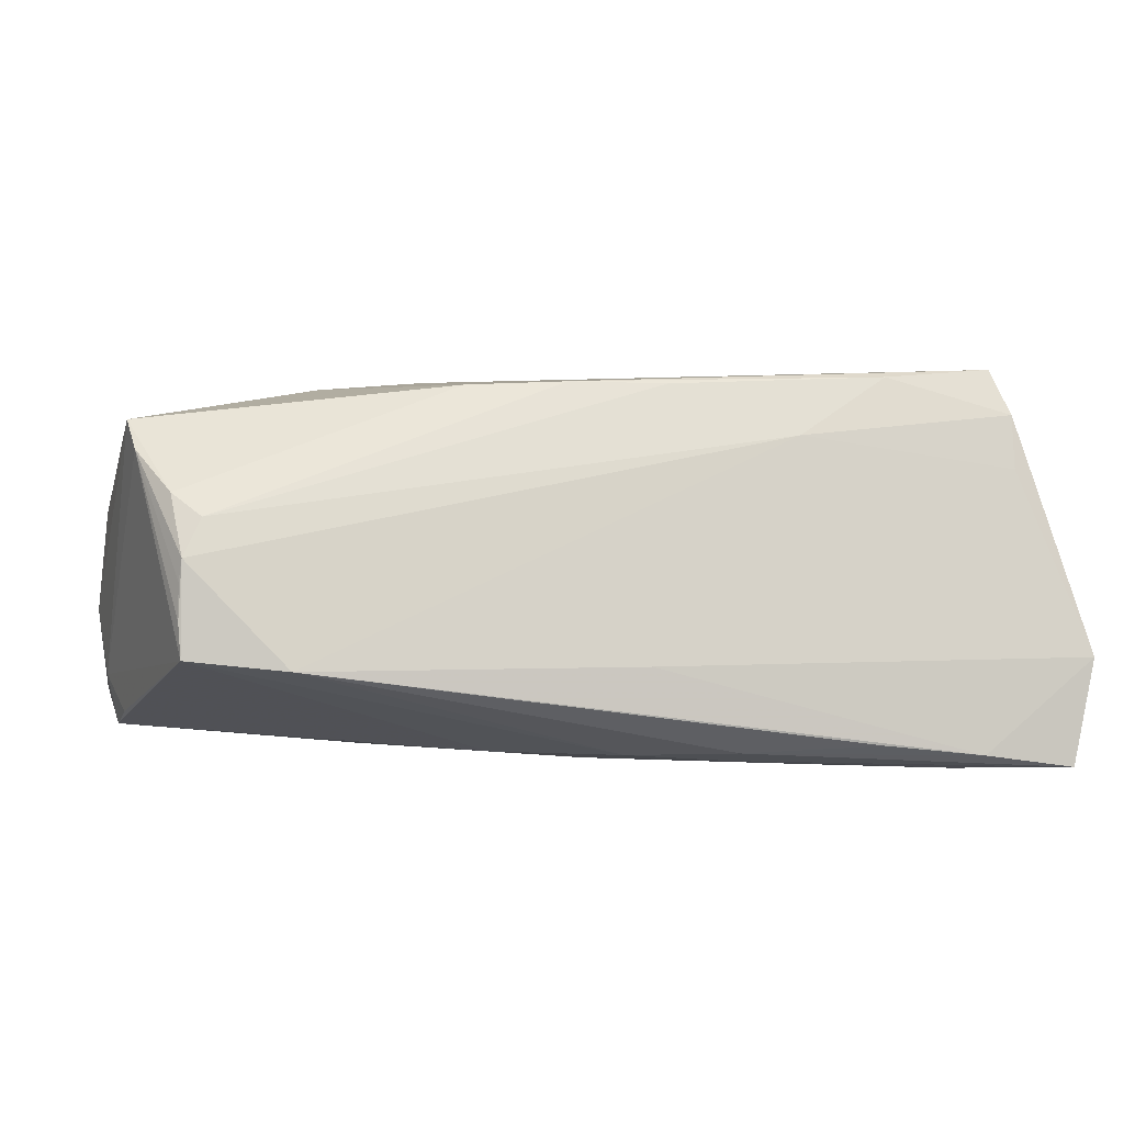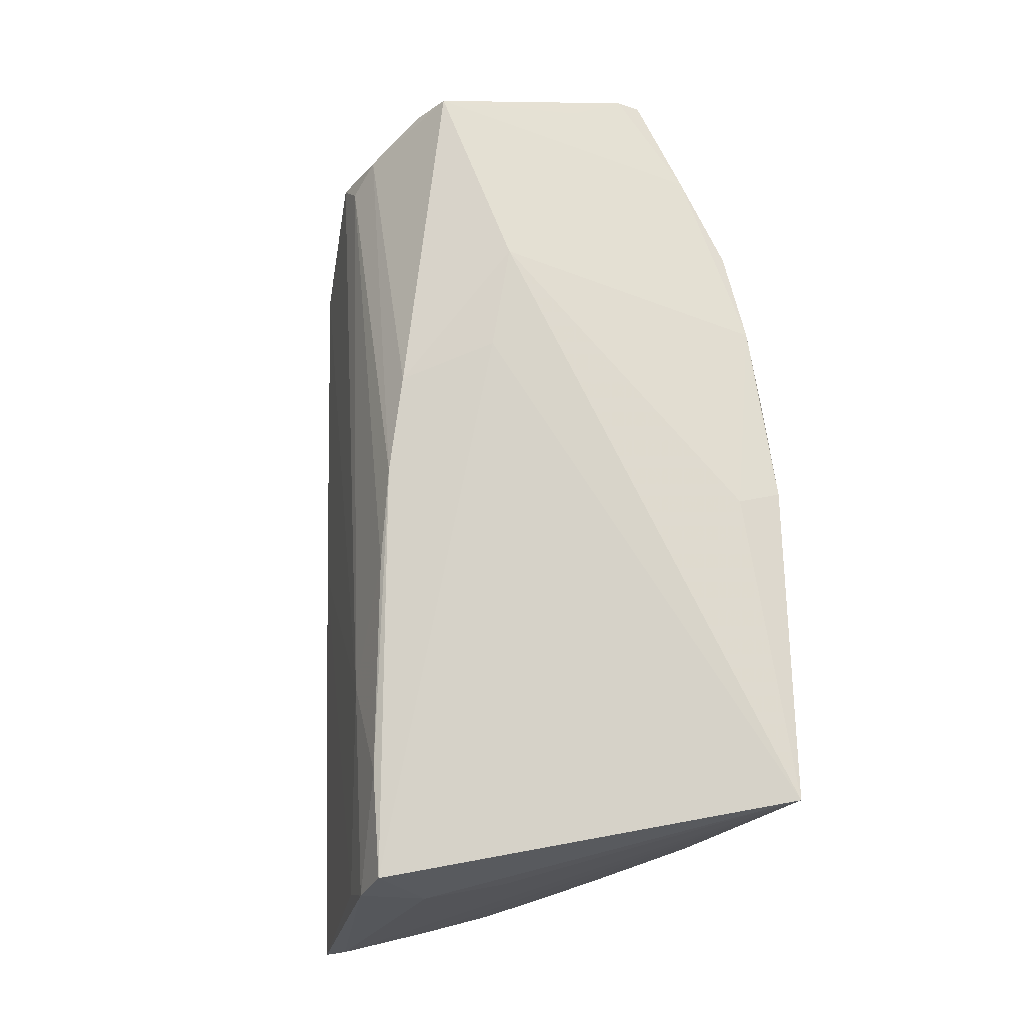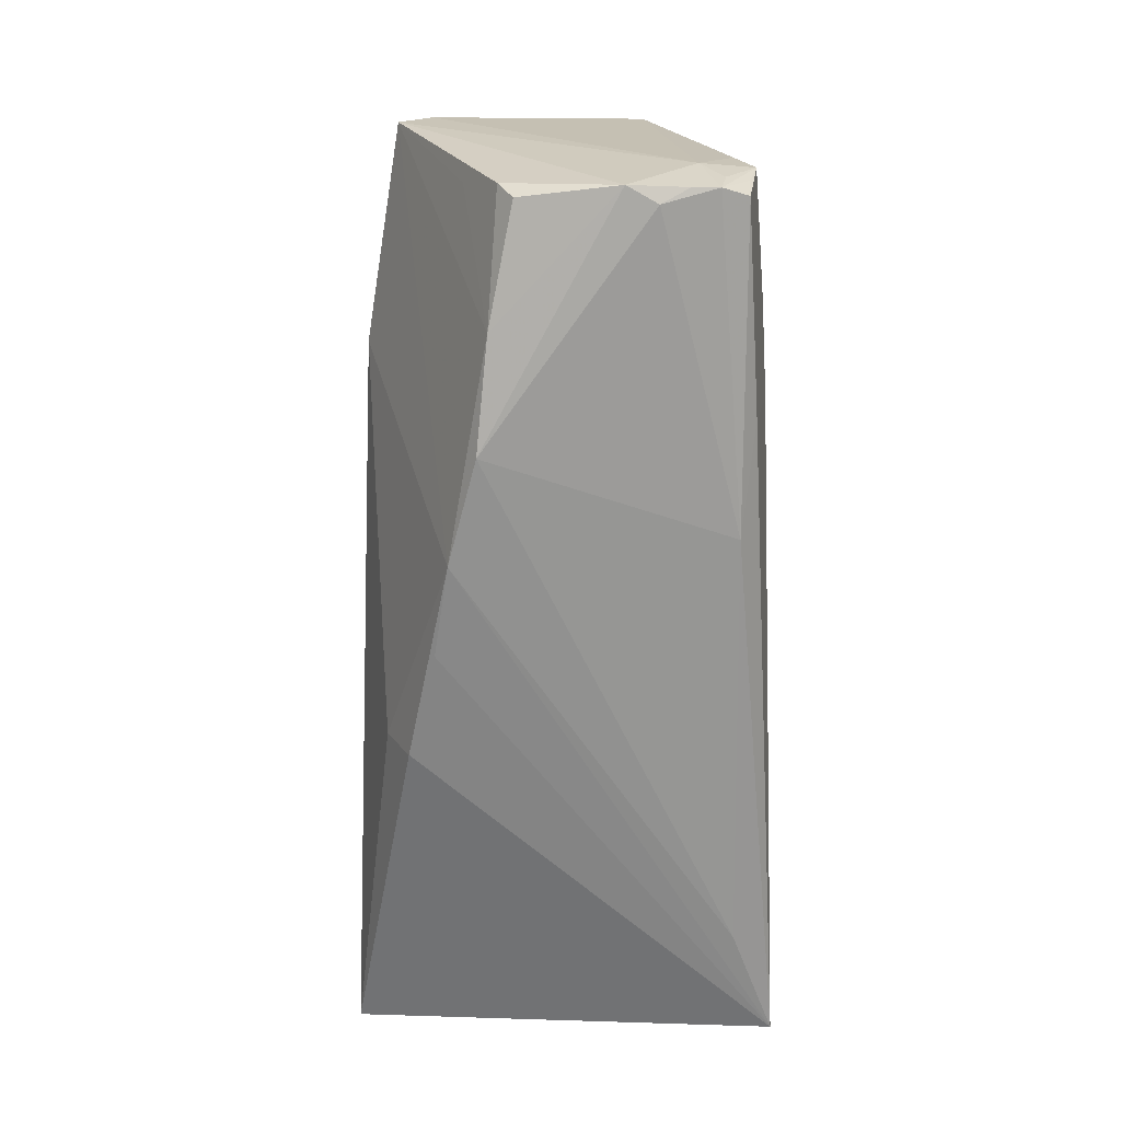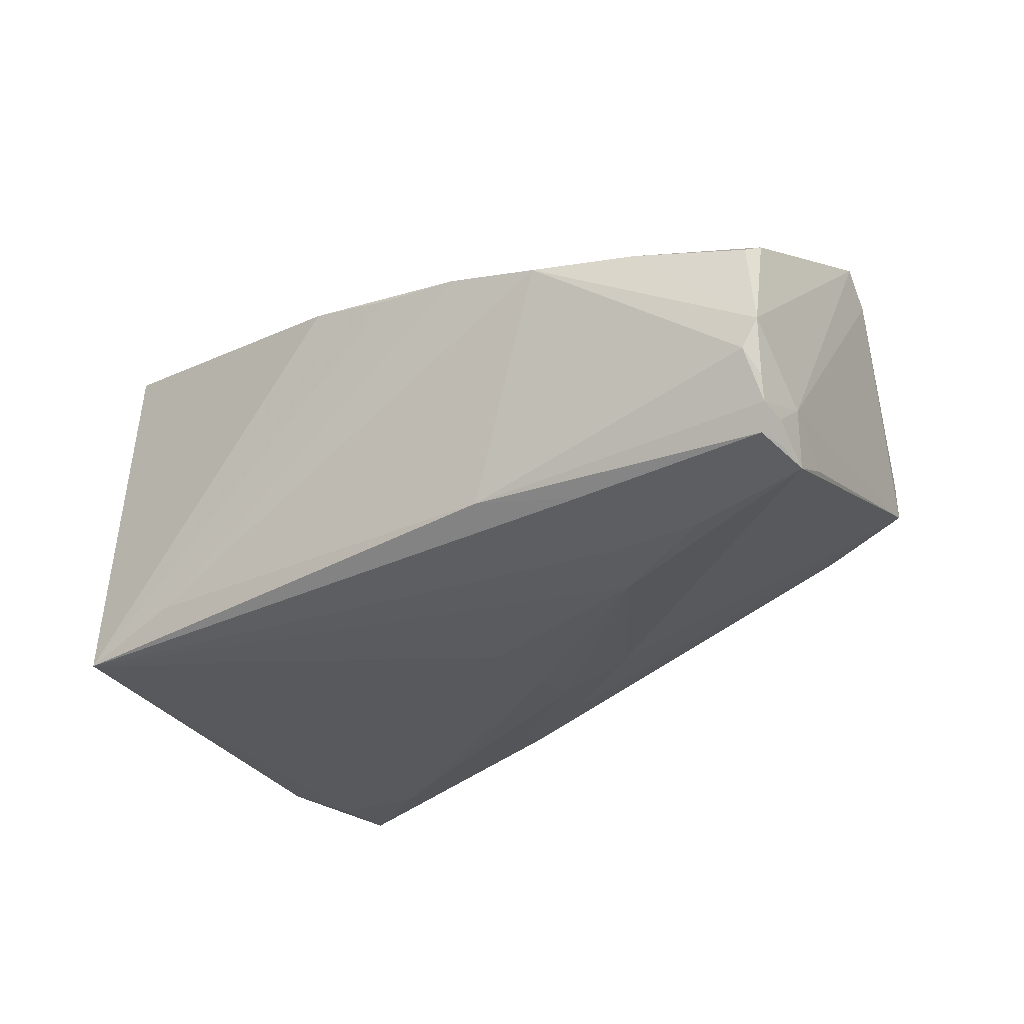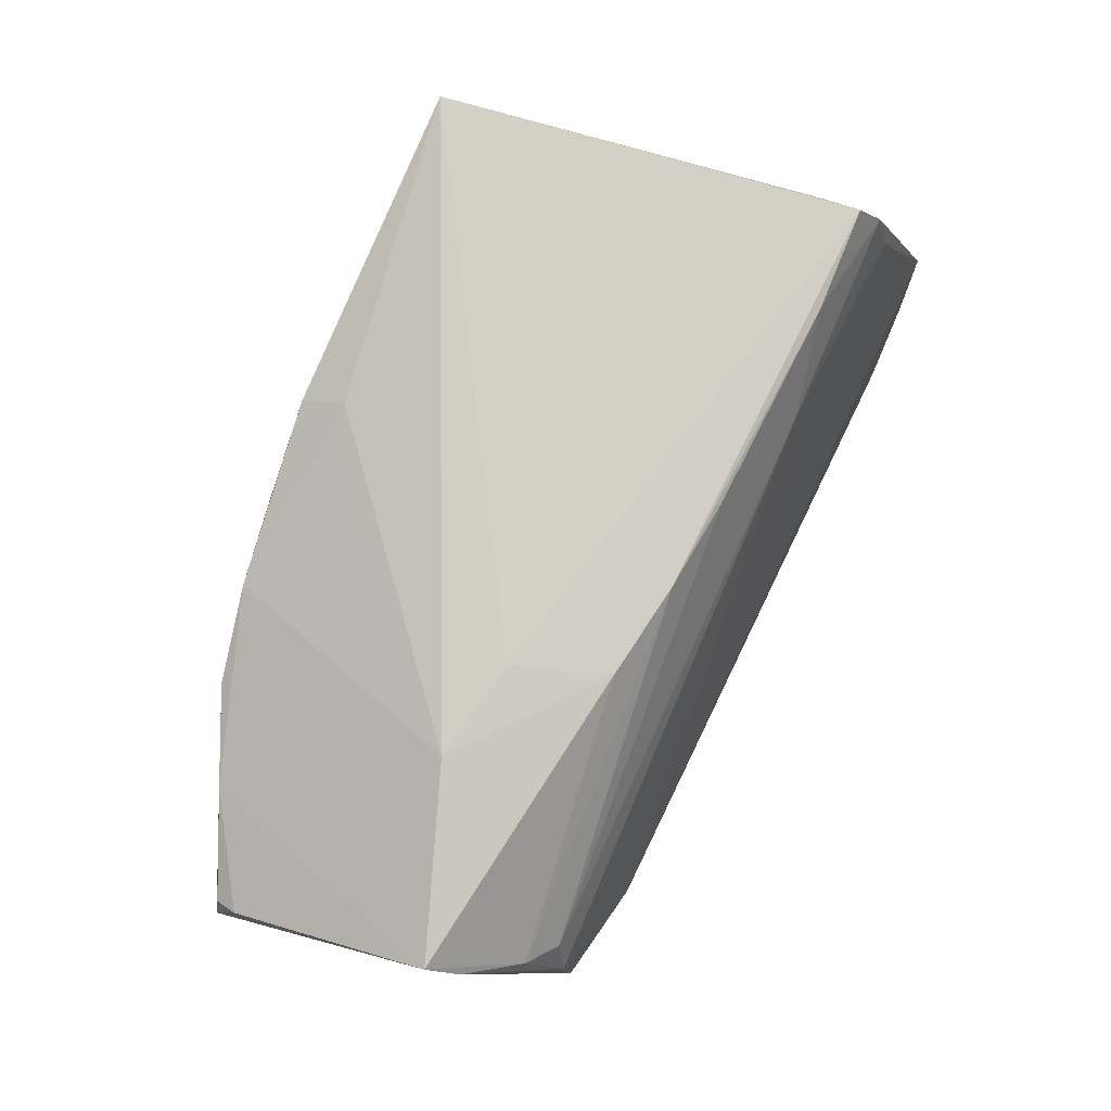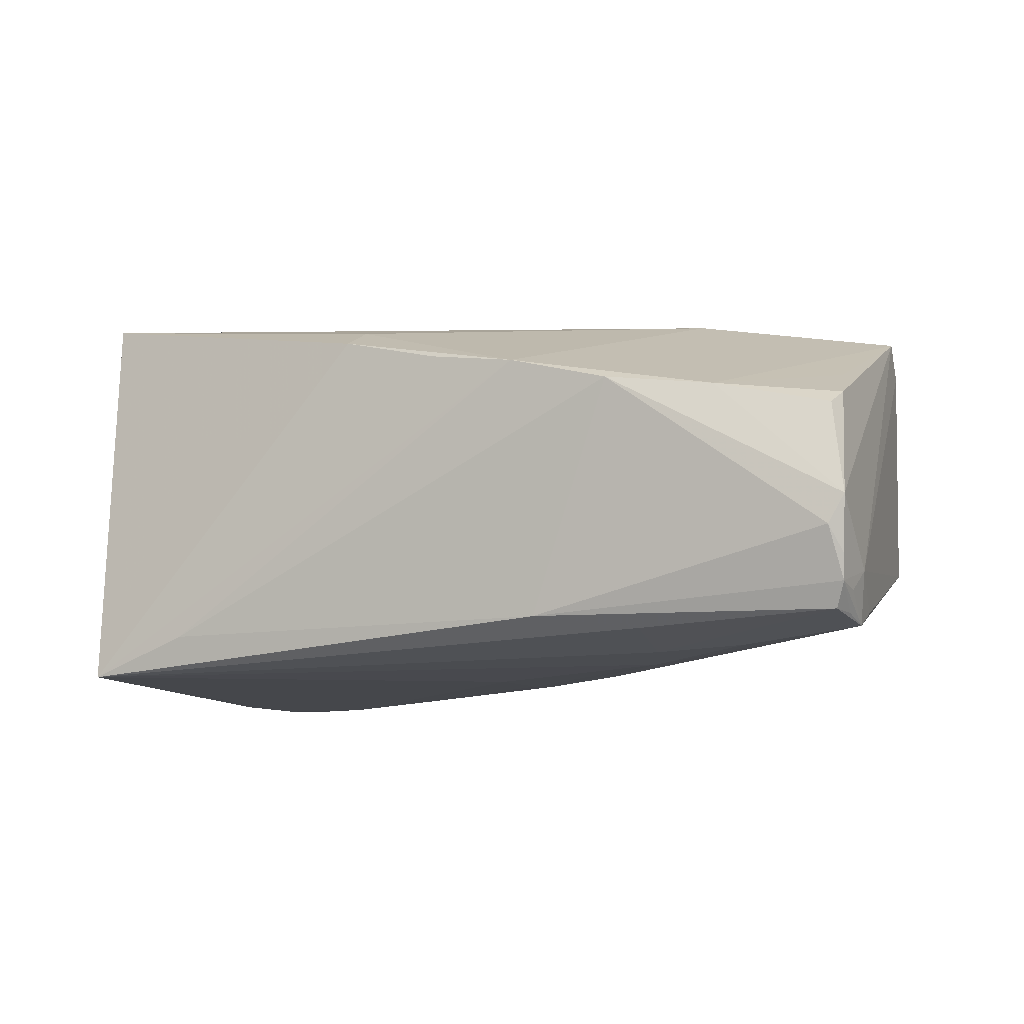
<metadata>
{"format":"obj","ext":"obj","renderer":"f3d","projection":"perspective","resolution":1024,"background":"white","views":[{"elev":2.1,"azim":164.6,"up":"+Z"},{"elev":79.0,"azim":-98.5,"up":"+Z"},{"elev":-62.7,"azim":90.4,"up":"+Y"},{"elev":-29.7,"azim":37.6,"up":"+Z"},{"elev":79.4,"azim":107.6,"up":"+Z"},{"elev":-10.3,"azim":26.6,"up":"+Z"}]}
</metadata>
<code>
v 0.05881 -0.02216 -0.01165
v -0.04979 0.03432 -0.006765
v 0.05317 0.02088 -0.008337
v 0.05725 -0.02026 -0.01757
v 0.05363 0.01529 0.01021
v 0.01977 0.0152 0.02268
v 0.0291 -0.004936 -0.02117
v -0.003108 0.02113 0.02283
v 0.01639 0.01266 -0.02053
v -0.02855 0.02543 0.02371
v -0.02161 0.02468 -0.02192
v 0.05778 -0.01272 -0.01872
v -0.009497 0.02861 -0.01972
v 0.05706 0.008571 0.01516
v -0.04807 0.01963 -0.02194
v -0.04621 0.02842 -0.02206
v -0.04807 0.0151 -0.01207
v 0.005482 0.01479 -0.02138
v -0.04891 0.02352 -0.008705
v 0.05287 0.01977 0.002961
v -0.04419 0.01183 0.01565
v 0.02159 -0.03033 0.01284
v 0.008234 0.01855 0.02306
v -0.04547 -0.0007222 -0.01948
v 0.005471 0.009157 -0.0218
v 0.001634 0.03018 -0.009378
v 0.04517 -0.02584 0.00842
v -0.02502 -0.03028 -0.0175
v 0.05786 -0.02208 0.005731
v -0.04293 -0.01414 -0.01954
v 0.03246 -0.01247 -0.02052
v 0.05048 0.01843 0.007519
v 0.05737 -0.007964 -0.01673
v 0.0345 -0.0006082 0.02253
v 0.03429 -0.02266 -0.01877
v 0.05766 0.004736 0.01866
v 0.01115 -0.03035 0.0145
v 0.05772 -0.01678 -0.01772
v 0.04289 -0.01106 -0.02
v -0.01747 0.02665 0.01679
v 0.02251 0.003324 0.02335
v -0.02484 0.03442 -0.01866
v 0.05894 -0.0148 -0.01272
v -0.04447 0.02168 0.01652
v -0.04831 0.01749 -0.01725
v 0.05851 -0.02141 -0.01463
v 0.03329 -0.02949 0.009687
v 0.002303 0.02151 -0.02038
v -0.03751 -0.03035 -0.02206
v -0.0365 0.03622 -0.01994
v -0.04698 0.008063 -0.01707
v 0.005626 -0.000359 -0.02195
v 0.05335 0.02029 -0.00414
v 0.05323 0.01969 0.0002476
v -0.0413 0.02648 0.02467
v 0.0226 -0.02656 -0.01717
v -0.04259 0.03094 0.01286
v -0.001063 -0.03002 0.01765
v 0.0585 -0.01946 0.007346
v -0.04982 0.03694 -0.008863
v -0.04714 0.03733 -0.02149
v 0.04139 0.02459 -0.009526
v -0.001685 -0.02462 0.0203
v 0.05759 -0.02376 -0.008514
v -0.009808 0.0247 -0.02107
v 0.0585 -0.01798 -0.01528
v 0.05948 -0.0234 -0.005133
v -0.03486 0.0303 -0.02206
v -0.04297 0.02927 0.01924
v 0.05644 -0.01277 0.01103
v -0.03969 -0.02498 0.02503
f 71 55 44
f 41 55 71
f 49 31 35
f 43 36 67
f 58 71 49
f 58 63 71
f 22 63 58
f 2 71 21
f 21 44 2
f 71 44 21
f 2 44 69
f 69 44 55
f 61 15 60
f 2 69 60
f 30 15 49
f 49 71 30
f 7 31 49
f 4 35 31
f 53 3 20
f 36 6 34
f 34 6 41
f 34 22 36
f 34 63 22
f 34 41 71
f 71 63 34
f 49 22 37
f 37 58 49
f 22 58 37
f 28 22 49
f 10 69 55
f 55 41 23
f 41 6 23
f 23 10 55
f 19 71 2
f 19 17 71
f 15 30 24
f 24 30 71
f 12 4 31
f 52 7 49
f 25 7 52
f 25 11 18
f 18 7 25
f 16 15 61
f 49 15 16
f 53 20 54
f 5 20 32
f 5 6 36
f 32 23 5
f 5 23 6
f 69 10 40
f 32 20 40
f 8 23 32
f 10 23 8
f 32 40 8
f 8 40 10
f 15 24 45
f 17 19 45
f 45 19 2
f 2 60 45
f 45 60 15
f 33 3 43
f 43 12 33
f 33 12 3
f 31 7 39
f 39 12 31
f 7 12 39
f 48 18 65
f 65 18 11
f 65 13 48
f 61 13 65
f 9 12 7
f 7 18 9
f 9 18 48
f 48 3 9
f 3 12 9
f 68 16 61
f 61 65 68
f 68 65 11
f 68 11 25
f 25 52 68
f 68 52 49
f 49 16 68
f 1 43 67
f 1 46 43
f 66 12 43
f 43 46 66
f 66 46 12
f 4 12 38
f 38 46 4
f 12 46 38
f 56 28 49
f 49 35 56
f 35 4 56
f 4 46 56
f 14 5 36
f 20 5 14
f 14 54 20
f 53 54 14
f 14 3 53
f 36 43 14
f 43 3 14
f 57 60 69
f 69 40 57
f 57 26 60
f 40 26 57
f 22 28 47
f 28 56 47
f 13 42 62
f 62 3 48
f 48 13 62
f 62 20 3
f 62 40 20
f 62 26 40
f 50 62 42
f 26 62 50
f 60 26 50
f 61 60 50
f 50 13 61
f 50 42 13
f 17 45 51
f 51 45 24
f 71 17 51
f 51 24 71
f 46 1 64
f 64 56 46
f 64 1 67
f 67 47 64
f 64 47 56
f 67 29 27
f 27 47 67
f 36 22 27
f 22 47 27
f 59 27 29
f 67 36 59
f 59 29 67
f 36 27 70
f 70 59 36
f 27 59 70

</code>
